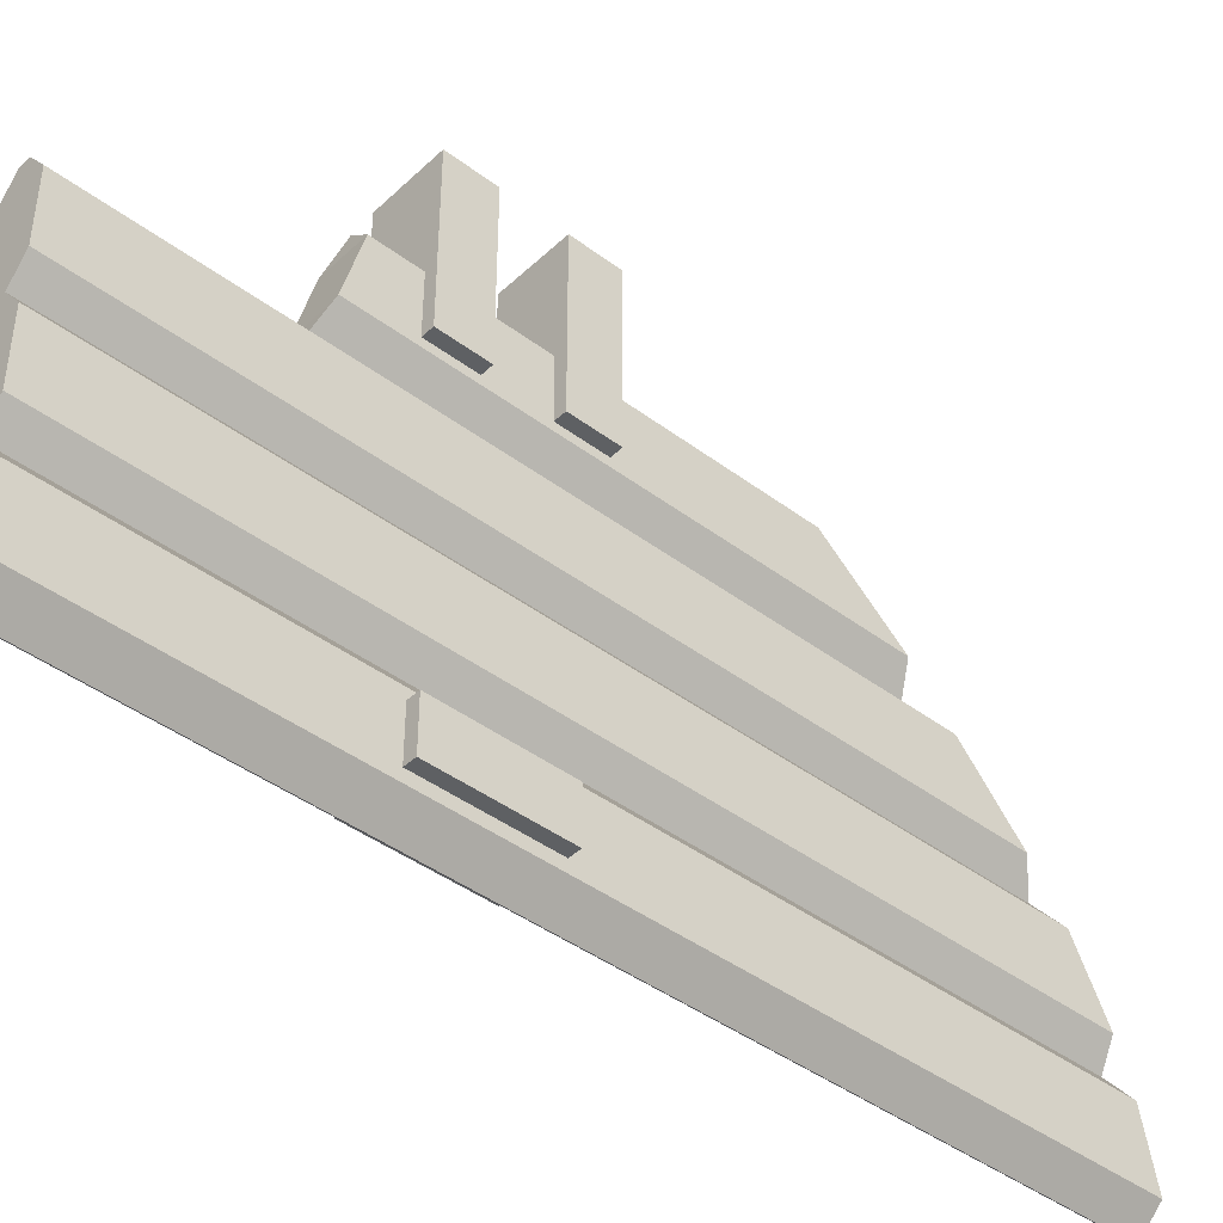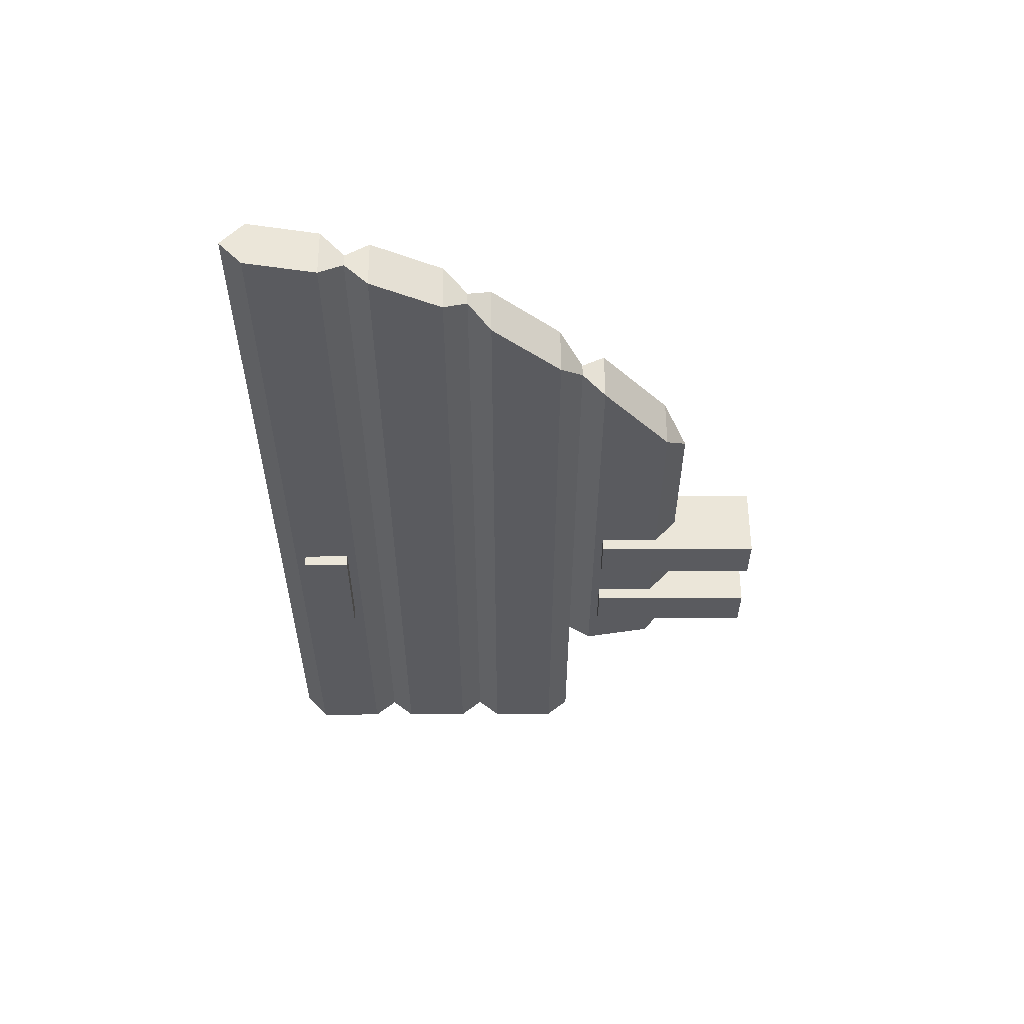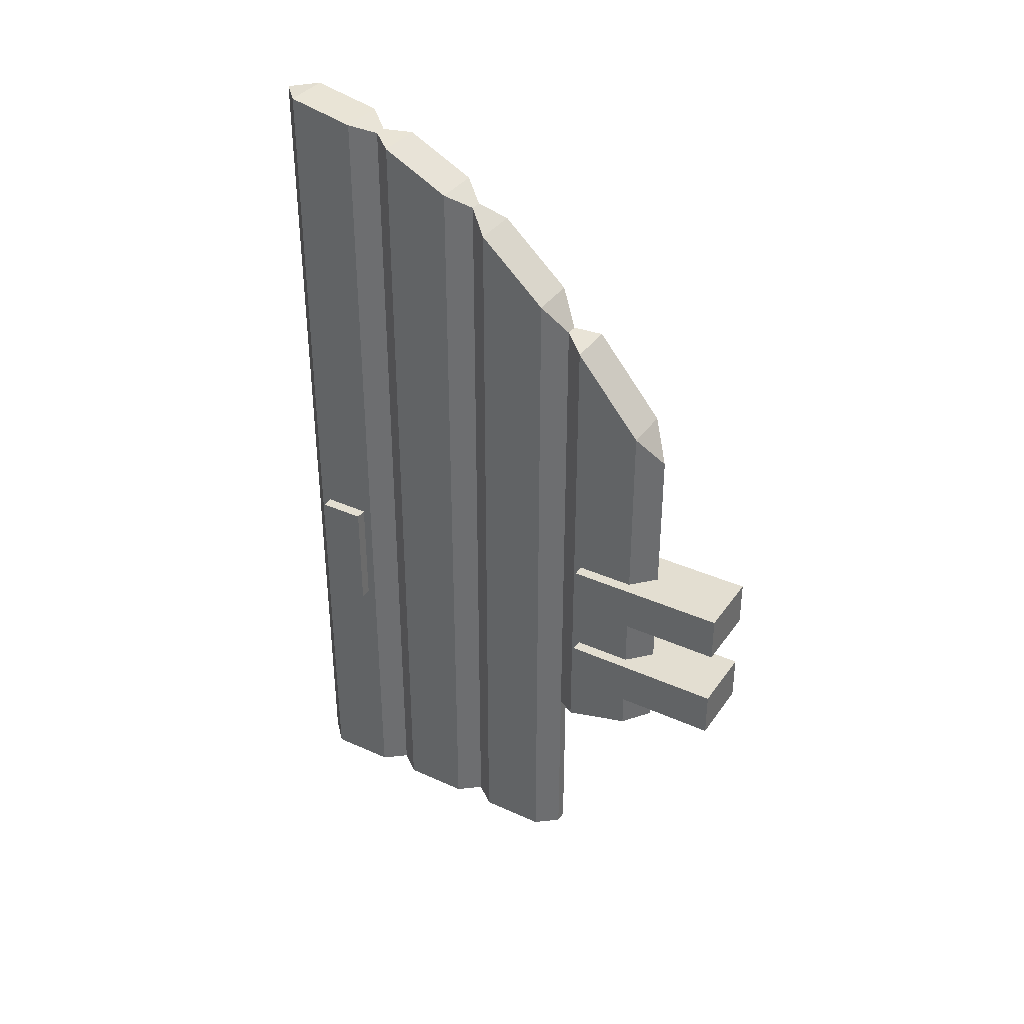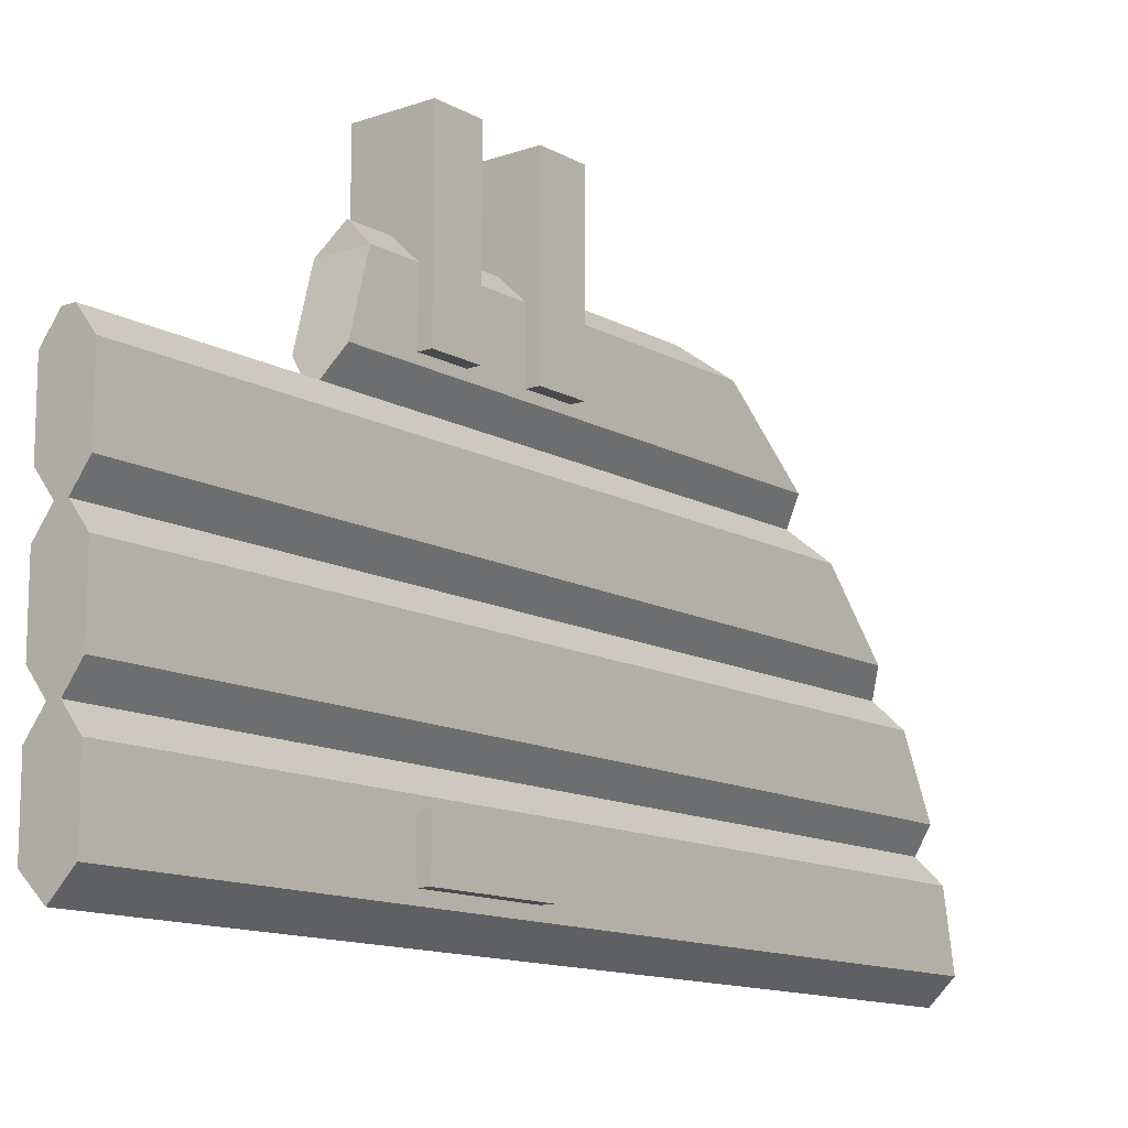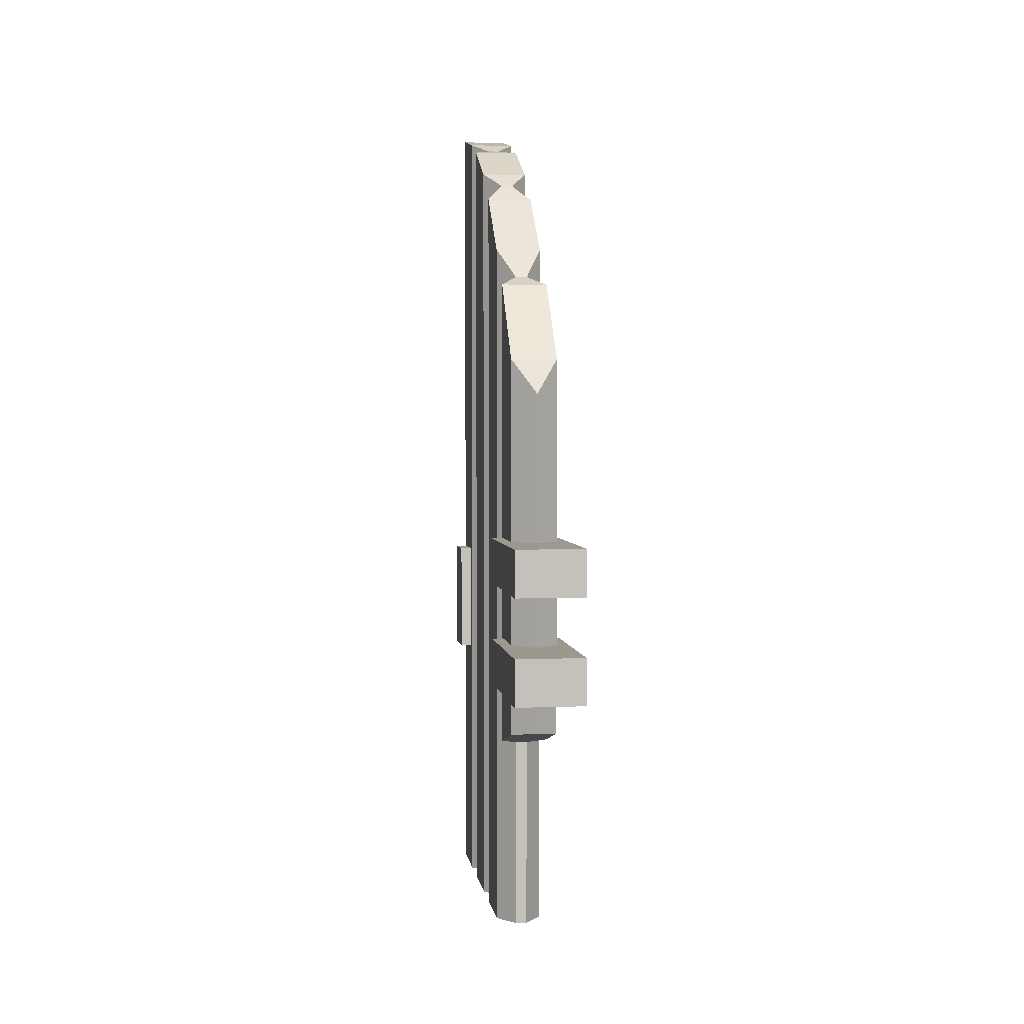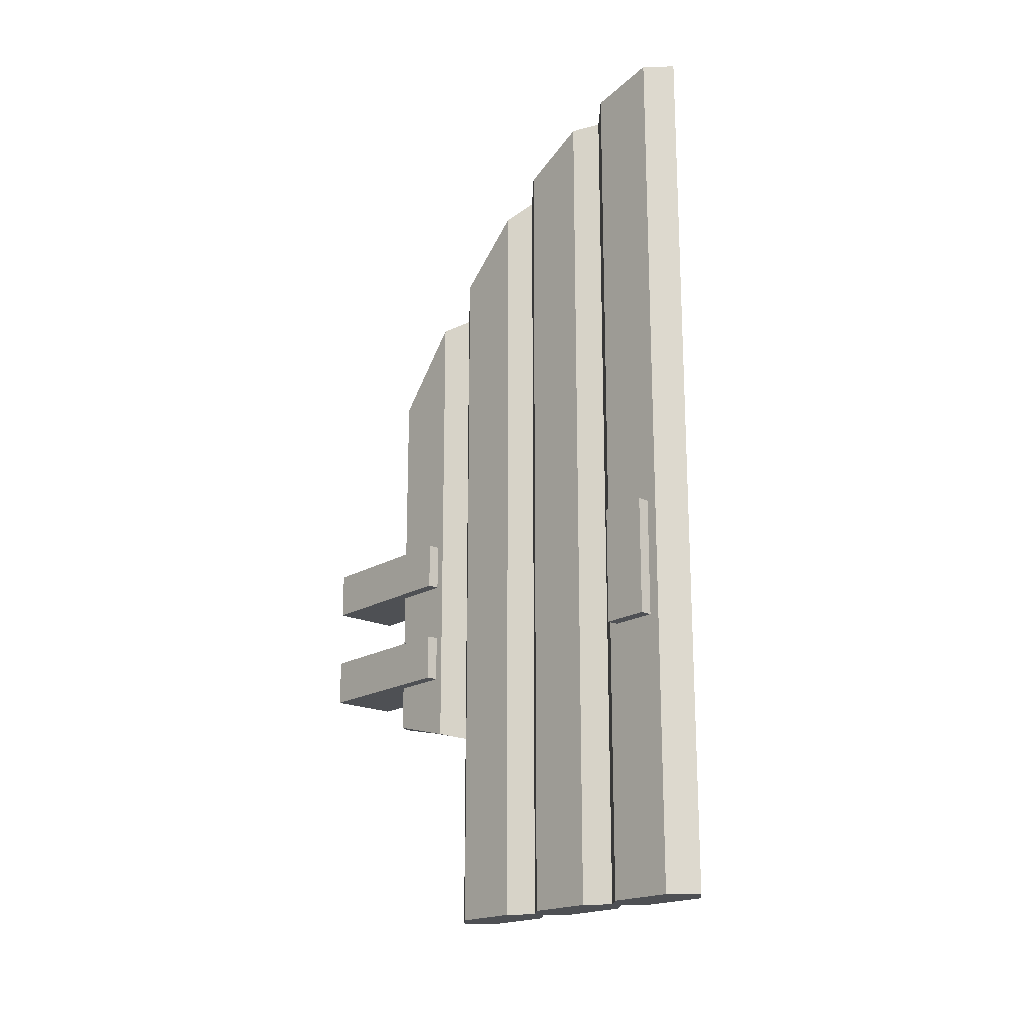
<metadata>
{"format":"obj","ext":"obj","renderer":"f3d","projection":"perspective","resolution":1024,"background":"white","views":[{"elev":-42.3,"azim":48.0,"up":"+Z"},{"elev":56.5,"azim":-90.3,"up":"+Y"},{"elev":36.3,"azim":-59.5,"up":"+Y"},{"elev":-12.8,"azim":38.6,"up":"+Z"},{"elev":3.0,"azim":-8.1,"up":"+Y"},{"elev":-19.0,"azim":138.8,"up":"+Y"}]}
</metadata>
<code>
g Palette
v -0.15 -0.7272 -2.005
v 0.15 -0.7272 -2.005
v -0.15 -0.2272 -2.005
v 0.15 -0.2272 -2.005
v -0.15 -0.7272 -1.805
v 0.15 -0.7272 -1.805
v -0.15 -0.2272 -1.805
v 0.15 -0.2272 -1.805
v -0.15 -0.2947 -0.5893
v 0.15 -0.2947 -0.5893
v -0.15 -0.09467 -0.5893
v 0.15 -0.09467 -0.5893
v -0.15 -0.2947 0.1107
v 0.15 -0.2947 0.1107
v -0.15 -0.09467 0.1107
v 0.15 -0.09467 0.1107
v -0.15 -0.7447 -0.5893
v 0.15 -0.7447 -0.5893
v -0.15 -0.5447 -0.5893
v 0.15 -0.5447 -0.5893
v -0.15 -0.7447 0.1107
v 0.15 -0.7447 0.1107
v -0.15 -0.5447 0.1107
v 0.15 -0.5447 0.1107
v -0.025 -1.877 -1.67
v 0.025 -1.877 -1.67
v -0.025 1.777 -1.67
v 0.025 1.777 -1.67
v -0.1 -1.877 -1.765
v 0.1 -1.877 -1.765
v 0.1 1.82 -1.765
v -0.1 1.82 -1.765
v 0.1 -1.877 -1.29
v 0.1 1.611 -1.29
v -0.1 1.611 -1.29
v -0.1 -1.877 -1.29
v 0.025 -1.877 -1.195
v 0.025 1.546 -1.195
v -0.025 1.546 -1.195
v -0.025 -1.877 -1.195
v 0.1 -1.877 -0.8151
v 0.1 1.21 -0.8151
v -0.1 1.21 -0.8151
v -0.1 -1.877 -0.8151
v 0.025 -1.877 -0.7201
v 0.025 1.078 -0.7201
v -0.025 1.078 -0.7201
v -0.025 -1.877 -0.7201
v 0.1 1.468 -1.1
v 0.1 -1.877 -1.1
v -0.1 1.468 -1.1
v -0.1 -1.877 -1.1
v 0.1 1.755 -1.575
v 0.1 -1.877 -1.575
v -0.1 1.755 -1.575
v -0.1 -1.877 -1.575
v -0.1 -1.877 -2.05
v 0.1 -1.877 -2.05
v 0.1 1.877 -2.05
v -0.1 1.877 -2.05
v 0.1 -1.012 -0.6251
v 0.1 -0.9366 -0.3401
v -0.1 -0.9366 -0.3401
v -0.1 -1.012 -0.6251
v -0.1 1.037 -0.6251
v -0.1 0.6958 -0.3401
v 0.1 0.6958 -0.3401
v 0.1 1.037 -0.6251
v -0.025 -1.04 -0.7201
v 0.025 -1.04 -0.7201
v 0 -1.877 -2.145
v 0 1.877 -2.145
v 0 0.5452 -0.2451
v 0 -0.9185 -0.2451
v 0.15 -0.7272 -1.805
v 0.15 -0.7272 -2.005
v -0.15 -0.7272 -2.005
v -0.15 -0.7272 -1.805
v 0.15 -0.2272 -1.805
v 0.15 -0.2272 -2.005
v 0.15 -0.7272 -2.005
v 0.15 -0.7272 -1.805
v -0.15 -0.2272 -1.805
v -0.15 -0.2272 -2.005
v 0.15 -0.2272 -2.005
v 0.15 -0.2272 -1.805
v -0.15 -0.7272 -1.805
v -0.15 -0.7272 -2.005
v -0.15 -0.2272 -2.005
v -0.15 -0.2272 -1.805
v 0.15 -0.2947 0.1107
v 0.15 -0.2947 -0.5893
v -0.15 -0.2947 -0.5893
v -0.15 -0.2947 0.1107
v 0.15 -0.09467 0.1107
v 0.15 -0.09467 -0.5893
v 0.15 -0.2947 -0.5893
v 0.15 -0.2947 0.1107
v -0.15 -0.09467 0.1107
v -0.15 -0.09467 -0.5893
v 0.15 -0.09467 -0.5893
v 0.15 -0.09467 0.1107
v -0.15 -0.2947 0.1107
v -0.15 -0.2947 -0.5893
v -0.15 -0.09467 -0.5893
v -0.15 -0.09467 0.1107
v 0.15 -0.7447 0.1107
v 0.15 -0.7447 -0.5893
v -0.15 -0.7447 -0.5893
v -0.15 -0.7447 0.1107
v 0.15 -0.5447 0.1107
v 0.15 -0.5447 -0.5893
v 0.15 -0.7447 -0.5893
v 0.15 -0.7447 0.1107
v -0.15 -0.5447 0.1107
v -0.15 -0.5447 -0.5893
v 0.15 -0.5447 -0.5893
v 0.15 -0.5447 0.1107
v -0.15 -0.7447 0.1107
v -0.15 -0.7447 -0.5893
v -0.15 -0.5447 -0.5893
v -0.15 -0.5447 0.1107
v 0.1 -1.877 -1.765
v 0.025 -1.877 -1.67
v 0.1 1.82 -1.765
v 0.025 1.777 -1.67
v -0.025 -1.877 -1.67
v -0.1 -1.877 -1.765
v -0.1 1.82 -1.765
v -0.025 1.777 -1.67
v 0.1 -1.877 -1.765
v 0.1 1.82 -1.765
v 0.1 -1.877 -2.05
v 0.1 1.82 -1.765
v -0.1 1.82 -1.765
v 0.1 1.877 -2.05
v -0.1 1.82 -1.765
v -0.1 -1.877 -1.765
v -0.1 -1.877 -2.05
v -0.1 1.877 -2.05
v 0.025 -1.877 -1.67
v 0.025 1.777 -1.67
v 0.025 1.777 -1.67
v 0.1 1.755 -1.575
v -0.025 1.777 -1.67
v -0.025 1.777 -1.67
v -0.1 1.755 -1.575
v -0.025 -1.877 -1.67
v -0.1 -1.877 -1.575
v 0.1 -1.877 -1.575
v 0.1 1.611 -1.29
v 0.025 1.546 -1.195
v -0.1 1.611 -1.29
v -0.025 1.546 -1.195
v -0.1 -1.877 -1.29
v -0.025 -1.877 -1.195
v 0.025 -1.877 -1.195
v 0.1 -1.877 -1.29
v 0.025 -1.877 -1.195
v 0.025 1.546 -1.195
v 0.025 1.546 -1.195
v 0.1 1.468 -1.1
v -0.025 1.546 -1.195
v -0.025 1.546 -1.195
v -0.1 1.468 -1.1
v -0.025 -1.877 -1.195
v -0.1 -1.877 -1.1
v 0.1 -1.877 -1.1
v 0.1 1.21 -0.8151
v 0.025 1.078 -0.7201
v -0.1 1.21 -0.8151
v -0.025 1.078 -0.7201
v -0.1 -1.877 -0.8151
v -0.025 -1.877 -0.7201
v 0.025 -1.877 -0.7201
v 0.1 -1.877 -0.8151
v 0.1 1.468 -1.1
v 0.1 -1.877 -1.1
v 0.1 -1.877 -0.8151
v 0.1 1.21 -0.8151
v -0.1 1.468 -1.1
v 0.1 1.468 -1.1
v 0.1 1.21 -0.8151
v -0.1 1.21 -0.8151
v -0.1 -1.877 -1.1
v -0.1 1.468 -1.1
v -0.1 1.21 -0.8151
v -0.1 -1.877 -0.8151
v 0.1 1.755 -1.575
v 0.1 -1.877 -1.575
v 0.1 -1.877 -1.29
v 0.1 1.611 -1.29
v -0.1 1.755 -1.575
v 0.1 1.755 -1.575
v 0.1 1.611 -1.29
v -0.1 1.611 -1.29
v -0.1 -1.877 -1.575
v -0.1 1.755 -1.575
v -0.1 1.611 -1.29
v -0.1 -1.877 -1.29
v 0.1 -1.877 -2.05
v 0.1 1.877 -2.05
v 0 -1.877 -2.145
v 0.1 1.877 -2.05
v -0.1 1.877 -2.05
v 0 1.877 -2.145
v -0.1 1.877 -2.05
v -0.1 -1.877 -2.05
v 0 -1.877 -2.145
v 0 1.877 -2.145
v 0.025 1.078 -0.7201
v 0.1 1.037 -0.6251
v -0.1 1.037 -0.6251
v -0.025 1.078 -0.7201
v 0.1 0.6958 -0.3401
v -0.1 0.6958 -0.3401
v -0.1 -0.9366 -0.3401
v 0.1 -0.9366 -0.3401
v 0.1 1.037 -0.6251
v 0.1 -1.012 -0.6251
v 0.1 -0.9366 -0.3401
v 0.1 0.6958 -0.3401
v -0.1 -1.012 -0.6251
v -0.1 1.037 -0.6251
v -0.1 0.6958 -0.3401
v -0.1 -0.9366 -0.3401
v 0.025 -1.04 -0.7201
v 0.1 -1.012 -0.6251
v 0.1 1.037 -0.6251
v 0.025 1.078 -0.7201
v 0.1 -0.9366 -0.3401
v 0 -0.9185 -0.2451
v 0 0.5452 -0.2451
v 0.1 0.6958 -0.3401
v -0.025 1.078 -0.7201
v -0.1 1.037 -0.6251
v -0.1 -1.012 -0.6251
v -0.025 -1.04 -0.7201
v -0.1 0.6958 -0.3401
v 0 0.5452 -0.2451
v 0 -0.9185 -0.2451
v -0.1 -0.9366 -0.3401
v -0.025 -1.877 -0.7201
v -0.025 -1.04 -0.7201
v 0.025 -1.04 -0.7201
v 0.025 -1.877 -0.7201
f 3 4 1
f 1 4 2
f 5 6 7
f 7 6 8
f 76 75 77
f 77 75 78
f 80 79 81
f 81 79 82
f 84 83 85
f 85 83 86
f 88 87 89
f 89 87 90
f 11 12 9
f 9 12 10
f 13 14 15
f 15 14 16
f 92 91 93
f 93 91 94
f 96 95 97
f 97 95 98
f 100 99 101
f 101 99 102
f 104 103 105
f 105 103 106
f 19 20 17
f 17 20 18
f 21 22 23
f 23 22 24
f 108 107 109
f 109 107 110
f 112 111 113
f 113 111 114
f 116 115 117
f 117 115 118
f 120 119 121
f 121 119 122
f 30 26 29
f 29 26 25
f 30 29 58
f 58 29 57
f 150 25 26
f 149 25 150
f 149 150 155
f 155 150 158
f 157 155 158
f 156 155 157
f 168 156 157
f 167 156 168
f 167 168 173
f 173 168 176
f 175 173 176
f 174 173 175
f 58 57 71
f 31 28 123
f 123 28 124
f 32 27 125
f 125 27 126
f 128 127 129
f 129 127 130
f 132 131 59
f 59 131 133
f 135 134 60
f 60 134 136
f 138 137 139
f 139 137 140
f 54 141 53
f 53 141 142
f 144 143 55
f 55 143 145
f 147 146 56
f 56 146 148
f 37 33 38
f 38 33 34
f 152 151 39
f 39 151 35
f 154 153 40
f 40 153 36
f 50 159 49
f 49 159 160
f 162 161 51
f 51 161 163
f 165 164 52
f 52 164 166
f 45 41 46
f 46 41 42
f 170 169 47
f 47 169 43
f 172 171 48
f 48 171 44
f 178 177 179
f 179 177 180
f 182 181 183
f 183 181 184
f 186 185 187
f 187 185 188
f 190 189 191
f 191 189 192
f 194 193 195
f 195 193 196
f 198 197 199
f 199 197 200
f 202 201 72
f 72 201 203
f 205 204 206
f 208 207 209
f 209 207 210
f 64 61 63
f 63 61 62
f 64 69 61
f 61 69 70
f 68 65 67
f 67 65 66
f 212 211 213
f 213 211 214
f 73 215 216
f 74 217 218
f 220 219 221
f 221 219 222
f 224 223 225
f 225 223 226
f 228 227 229
f 229 227 230
f 232 231 233
f 233 231 234
f 236 235 237
f 237 235 238
f 240 239 241
f 241 239 242
f 244 243 245
f 245 243 246

</code>
